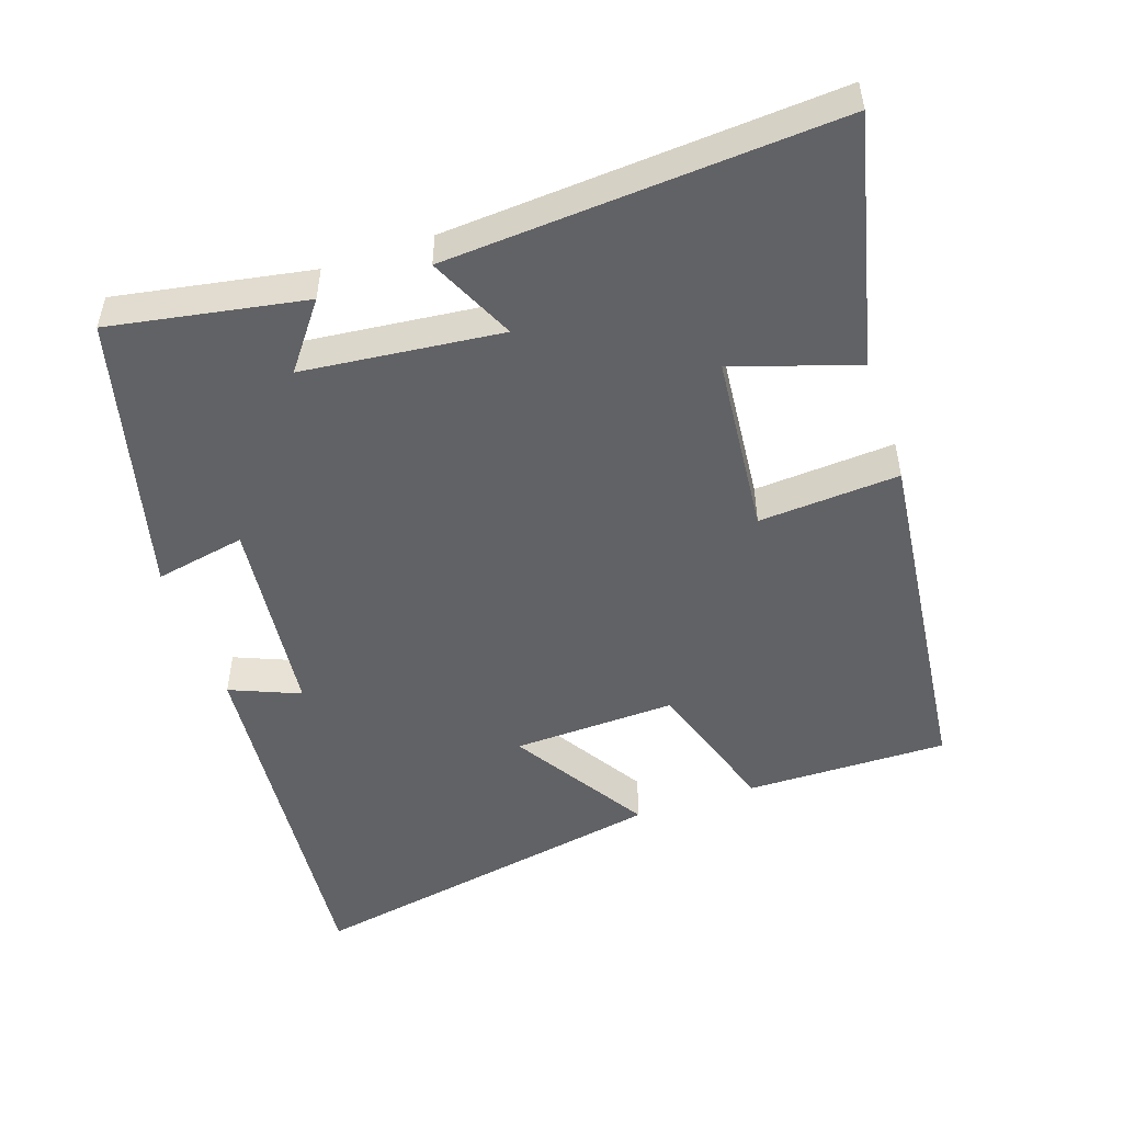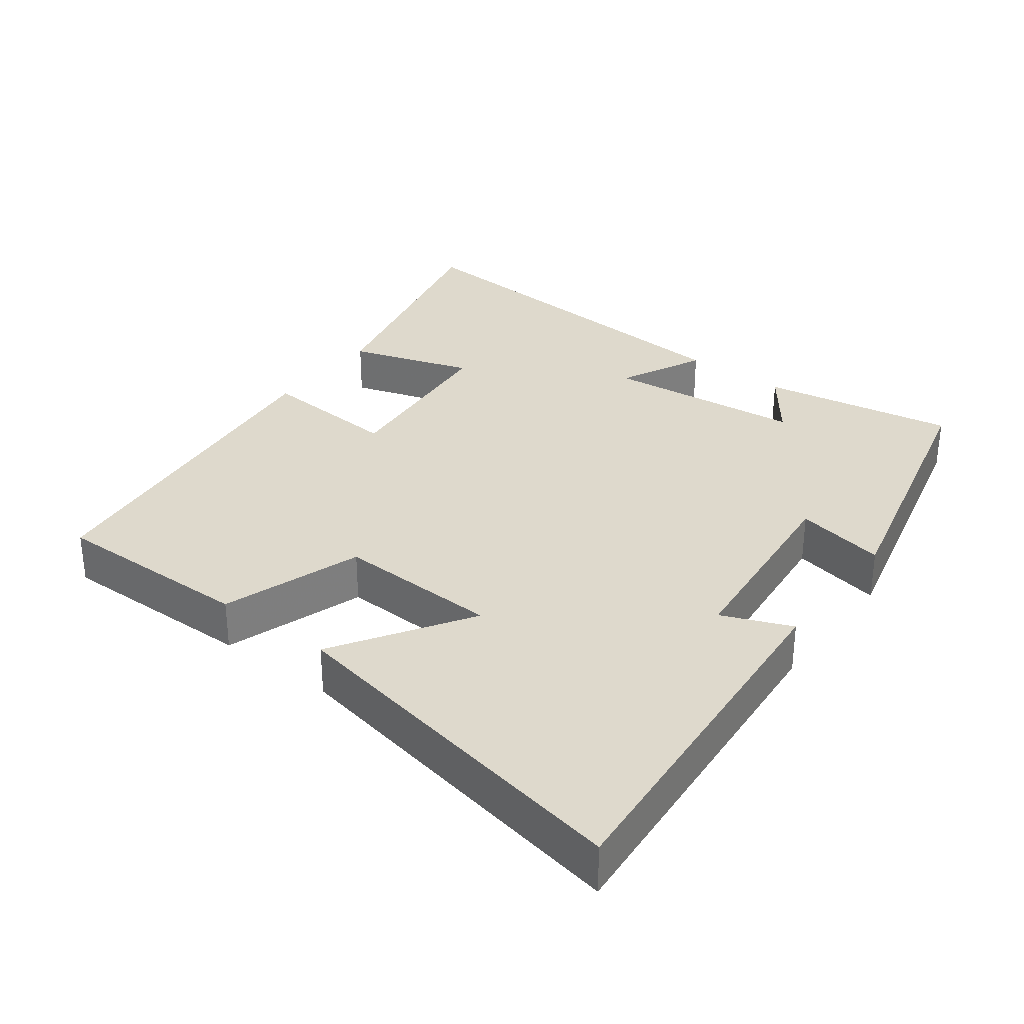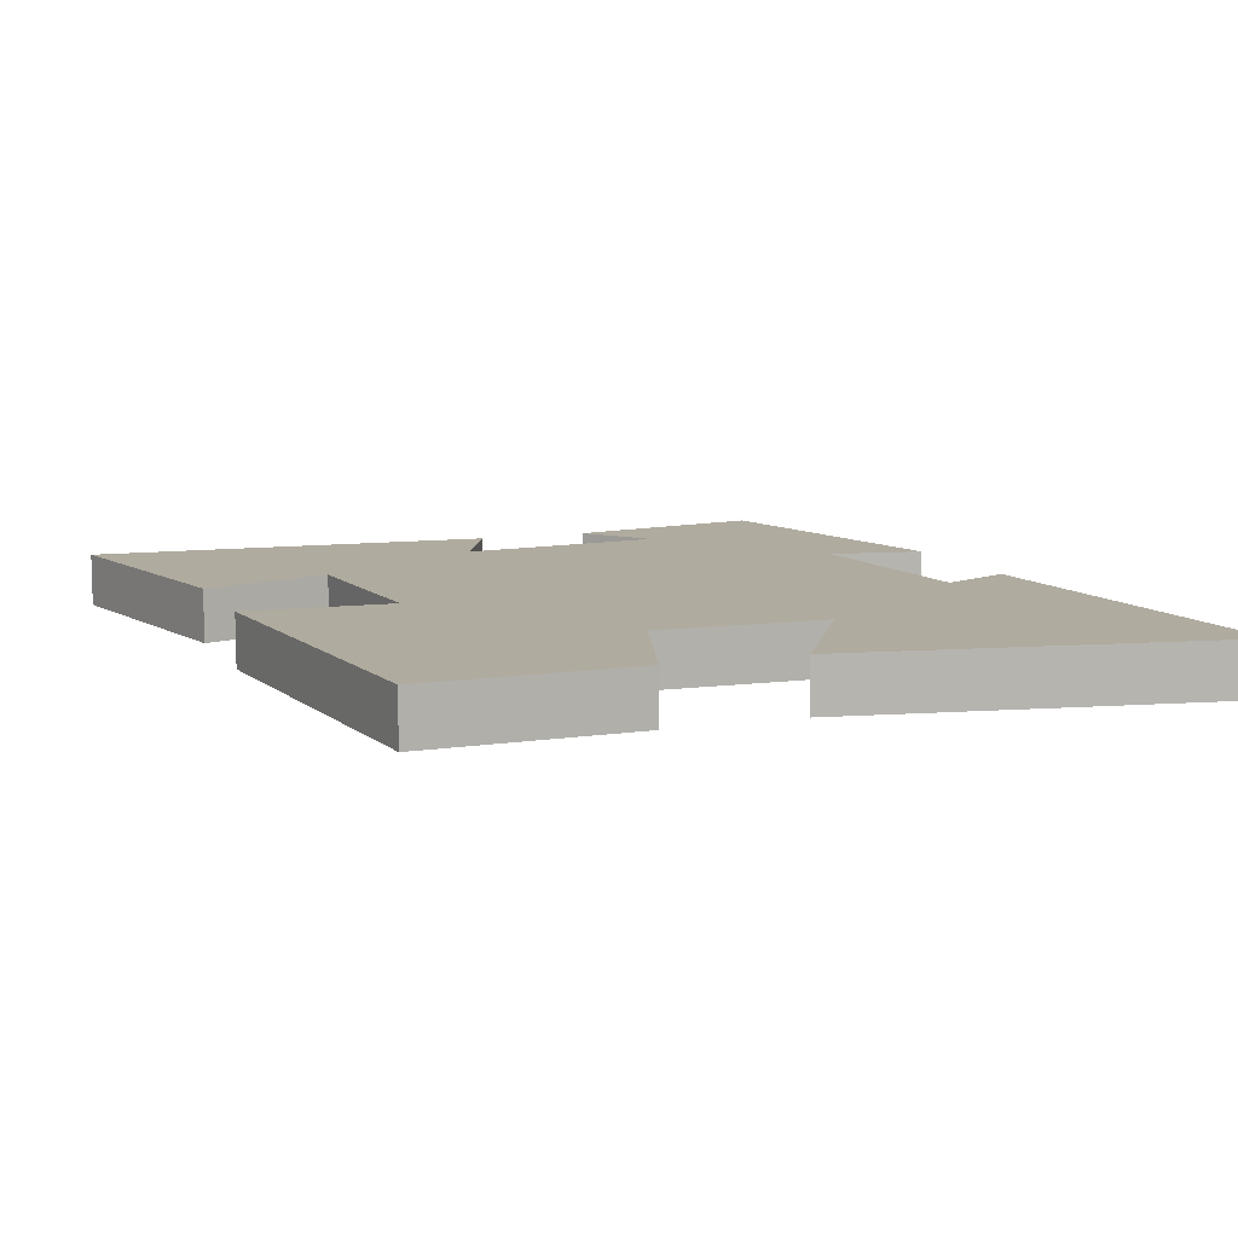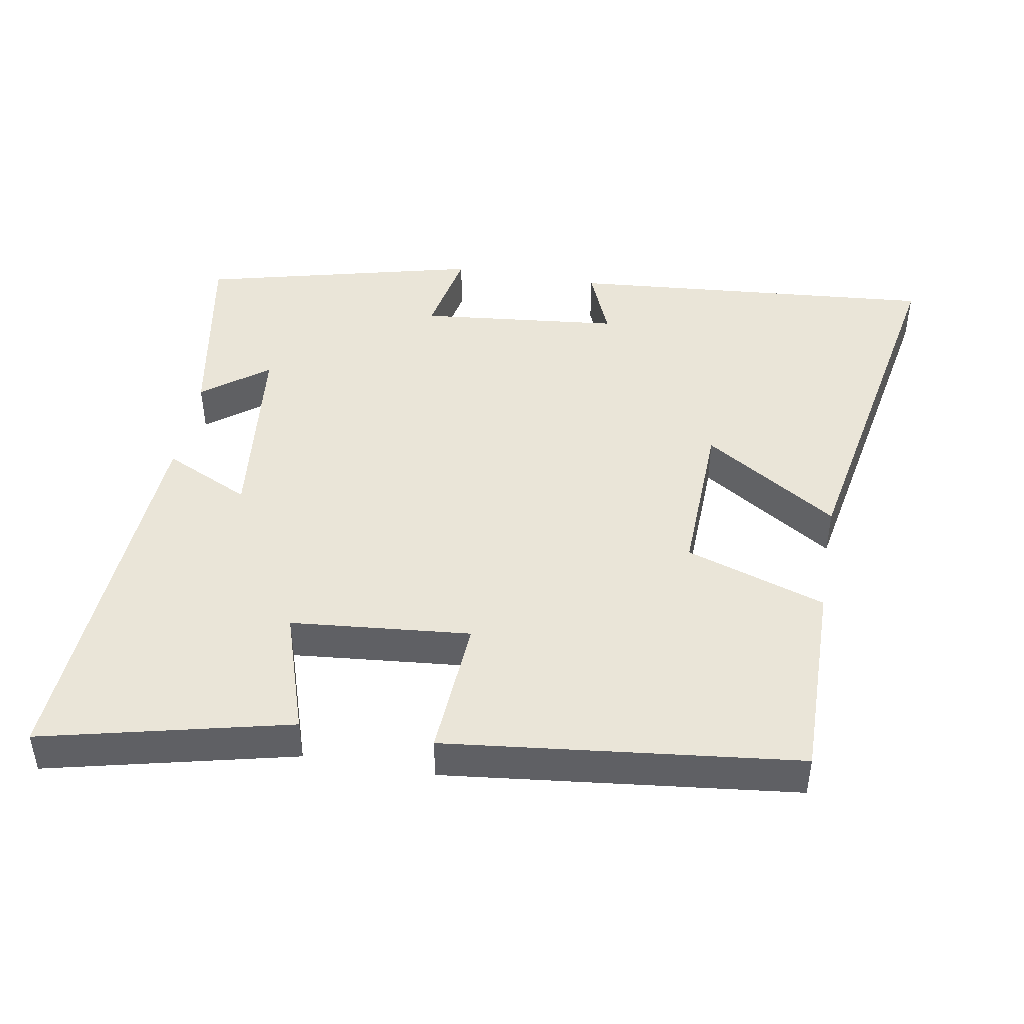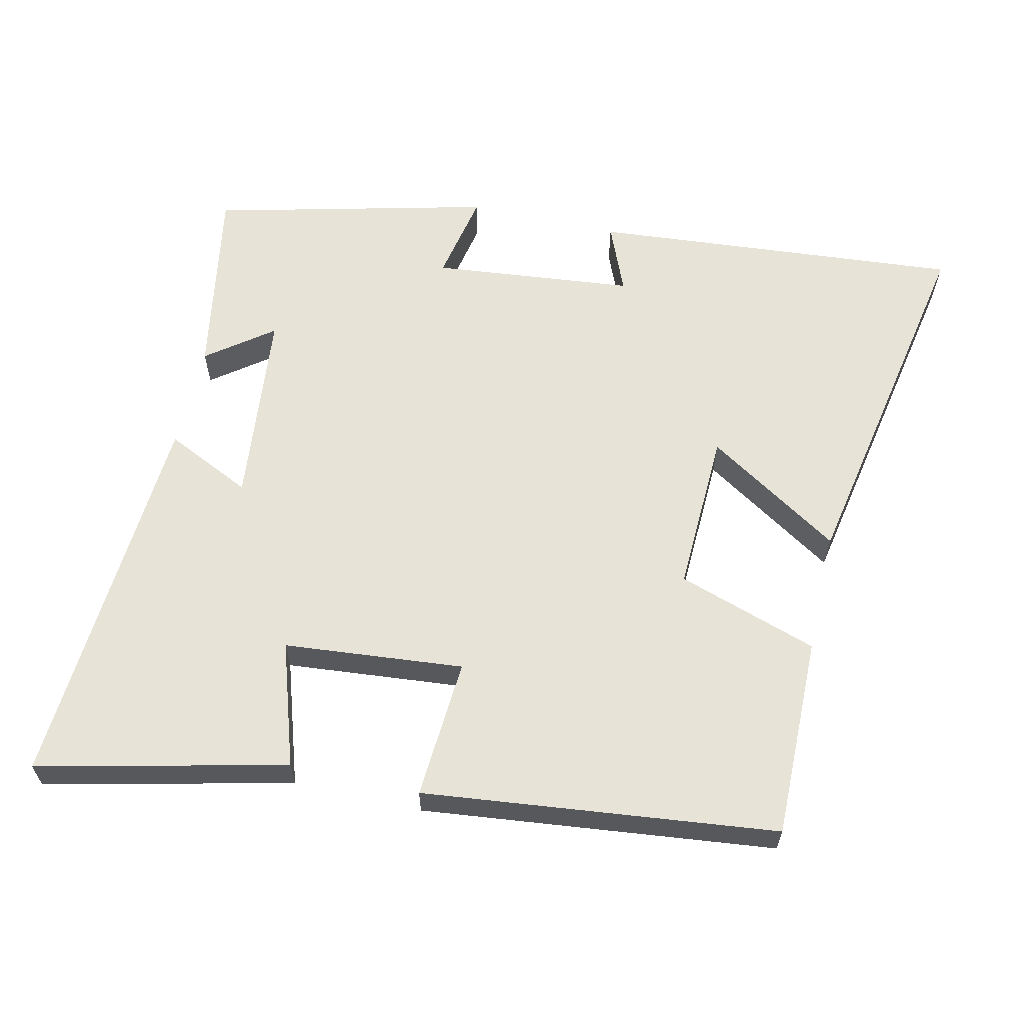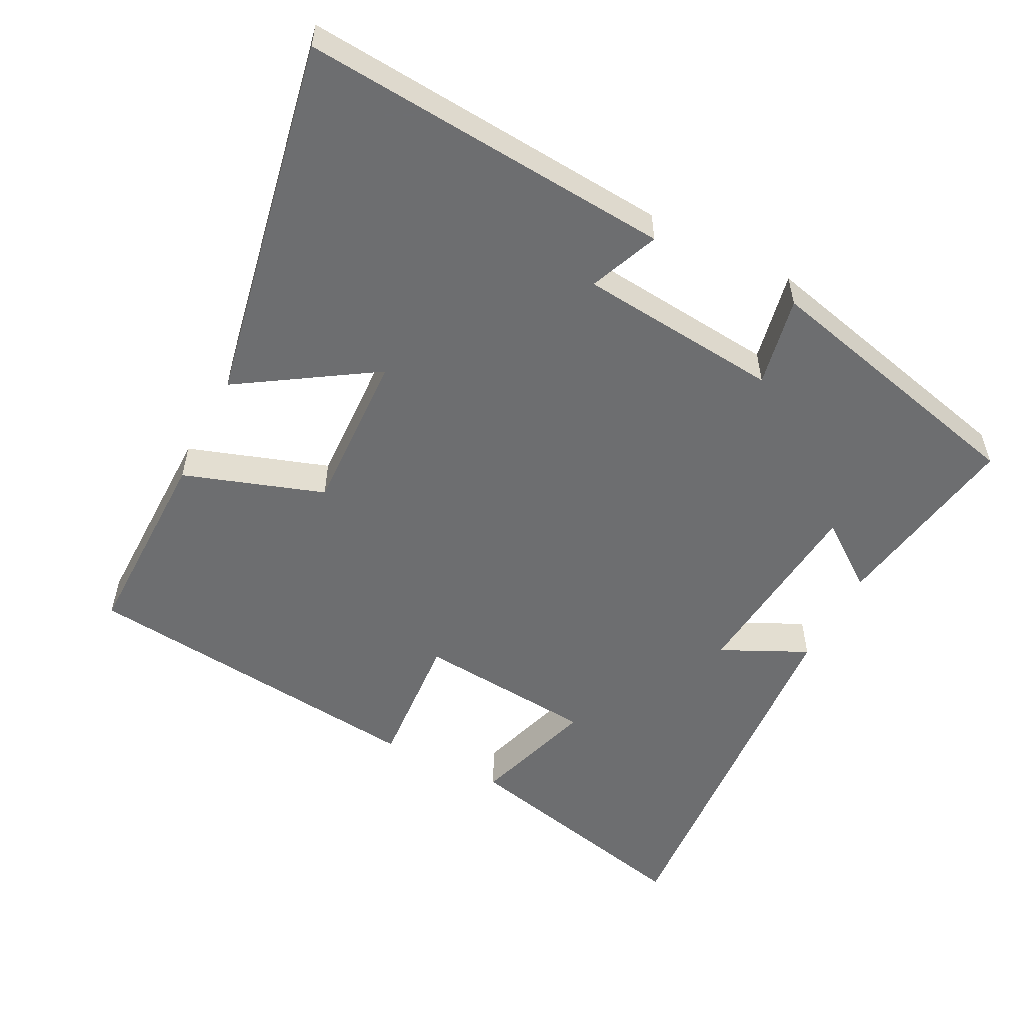
<metadata>
{"format":"obj","ext":"obj","renderer":"f3d","projection":"perspective","resolution":1024,"background":"white","views":[{"elev":-50.6,"azim":-71.3,"up":"+Y"},{"elev":32.1,"azim":127.2,"up":"+Y"},{"elev":9.7,"azim":69.0,"up":"+Y"},{"elev":45.4,"azim":9.9,"up":"+Y"},{"elev":61.5,"azim":12.9,"up":"+Y"},{"elev":-54.3,"azim":153.2,"up":"+Y"}]}
</metadata>
<code>
v -0.536 0.07 0.583
v -0.184 0.07 0.5
v -0.241 0.07 0.324
v 0.015 0.07 0.3
v 0.002 0.07 0.5
v 0.504 0.07 0.443
v 0.5 0.07 0.156
v 0.3 0.07 0.09
v 0.308 0.07 -0.142
v 0.5 0.07 -0.02
v 0.598 0.07 -0.545
v 0.069 0.07 -0.5
v 0.11 0.07 -0.401
v -0.178 0.07 -0.371
v -0.153 0.07 -0.5
v -0.549 0.07 -0.402
v -0.5 0.07 -0.125
v -0.407 0.07 -0.195
v -0.377 0.07 0.087
v -0.5 0.07 0.029
v -0.536 0 0.583
v -0.184 0 0.5
v -0.241 0 0.324
v 0.015 0 0.3
v 0.002 0 0.5
v 0.504 0 0.443
v 0.5 0 0.156
v 0.3 0 0.09
v 0.308 0 -0.142
v 0.5 0 -0.02
v 0.598 0 -0.545
v 0.069 0 -0.5
v 0.11 0 -0.401
v -0.178 0 -0.371
v -0.153 0 -0.5
v -0.549 0 -0.402
v -0.5 0 -0.125
v -0.407 0 -0.195
v -0.377 0 0.087
v -0.5 0 0.029
f 19 20 1 2
f 15 16 17 18
f 14 15 18 19
f 13 14 19
f 10 11 12 13
f 9 10 13
f 8 9 13 19
f 4 5 6 7
f 3 4 7 8
f 19 2 3
f 3 8 19
f 22 21 40 39
f 38 37 36 35
f 39 38 35 34
f 39 34 33
f 33 32 31 30
f 33 30 29
f 39 33 29 28
f 27 26 25 24
f 28 27 24 23
f 23 22 39
f 39 28 23
f 1 21 22 2
f 2 22 23 3
f 3 23 24 4
f 4 24 25 5
f 5 25 26 6
f 6 26 27 7
f 7 27 28 8
f 8 28 29 9
f 9 29 30 10
f 10 30 31 11
f 11 31 32 12
f 12 32 33 13
f 13 33 34 14
f 14 34 35 15
f 15 35 36 16
f 16 36 37 17
f 17 37 38 18
f 18 38 39 19
f 19 39 40 20
f 20 40 21 1

</code>
